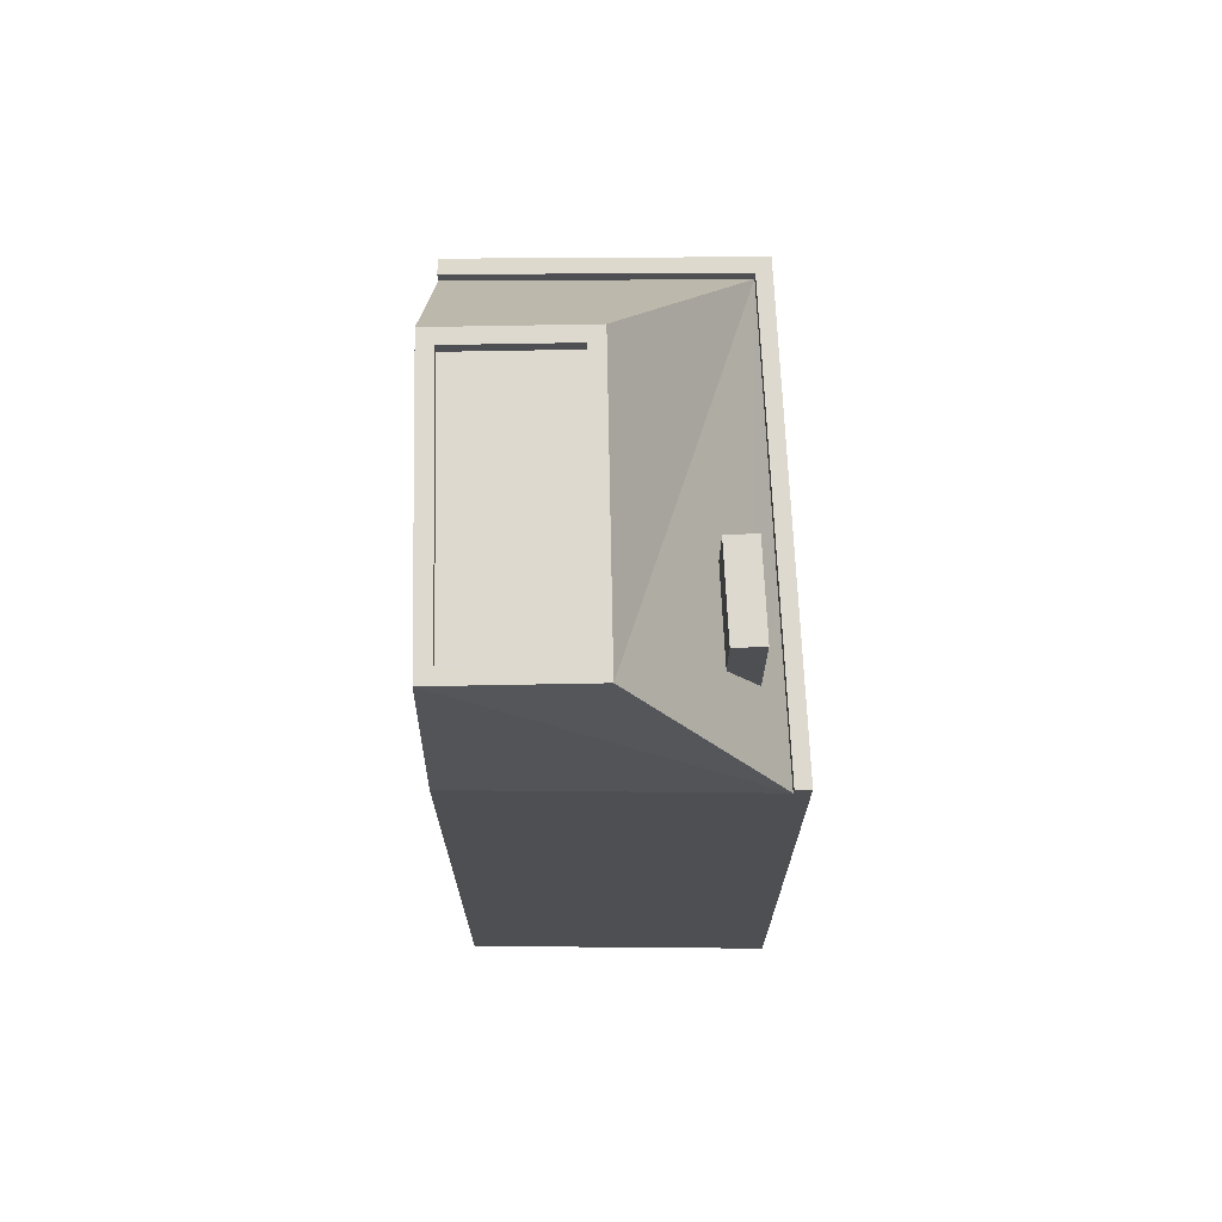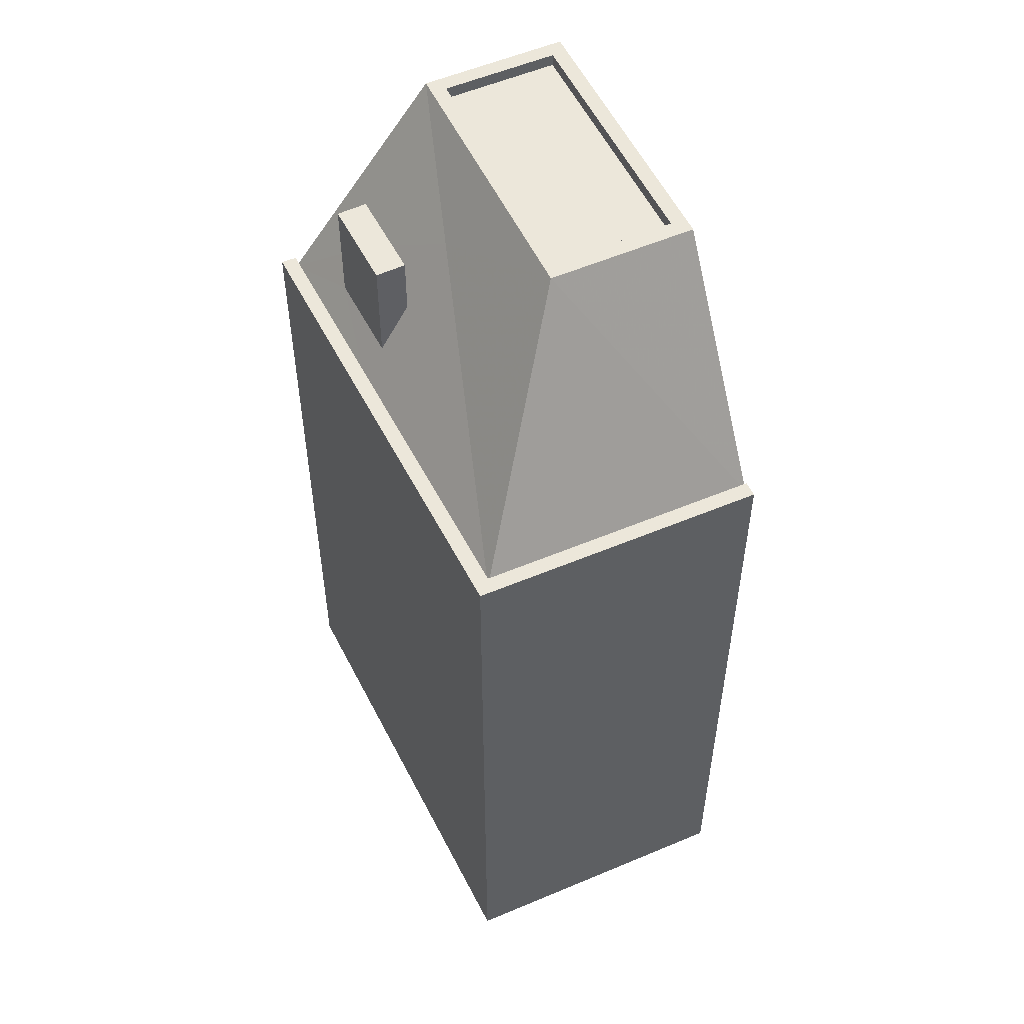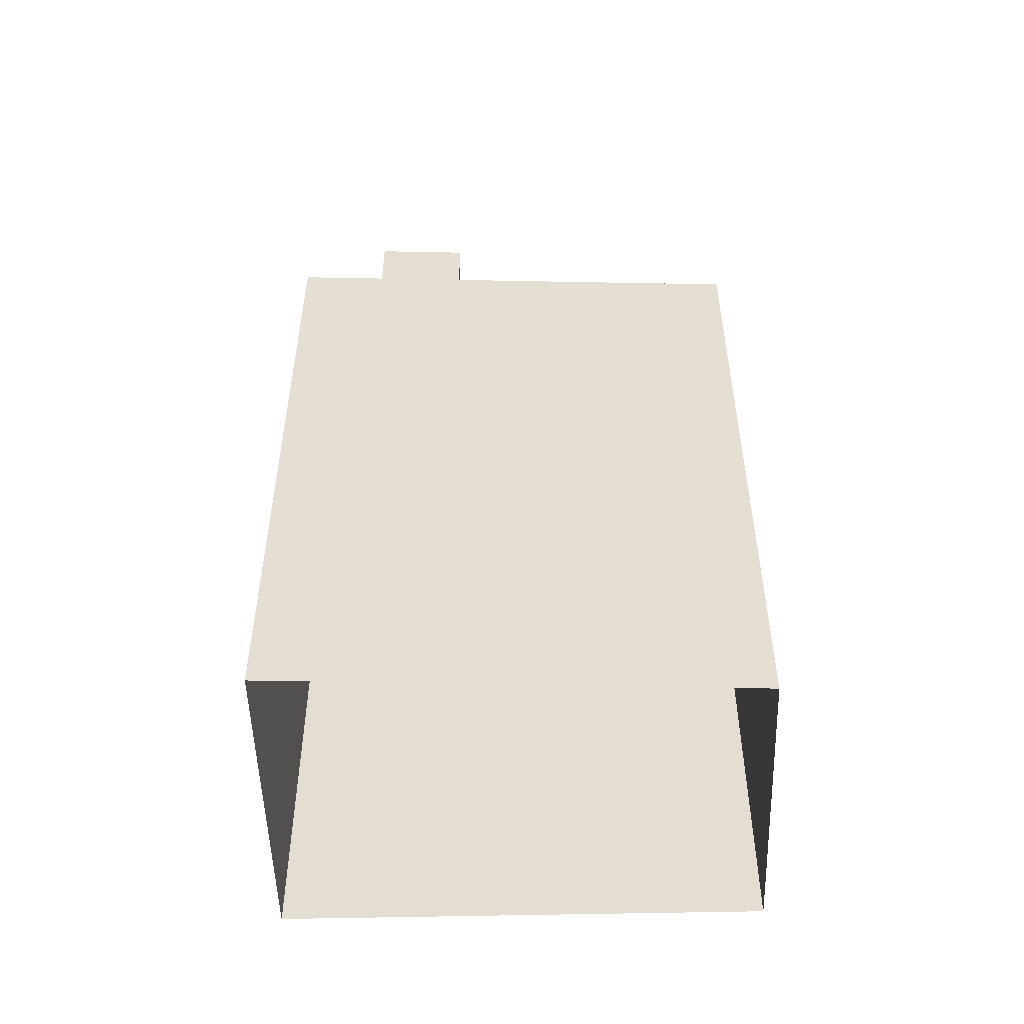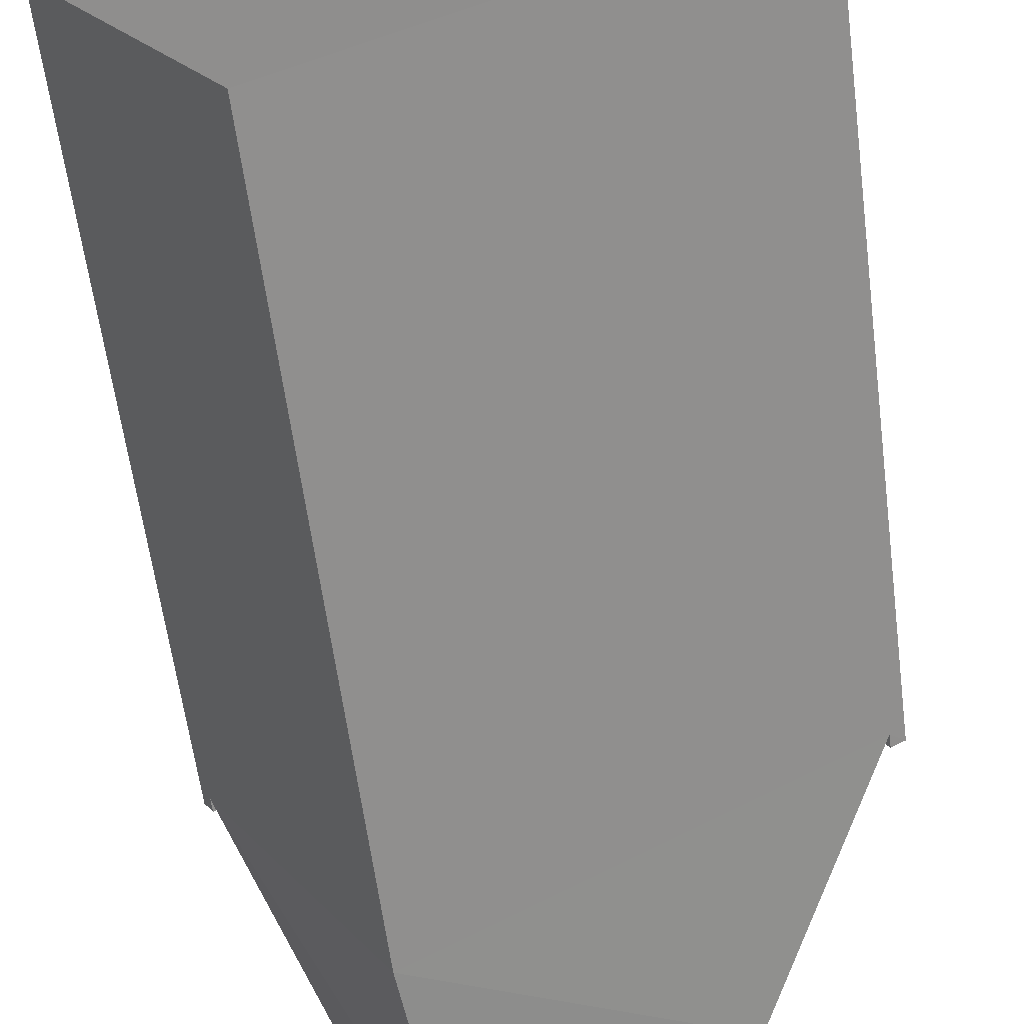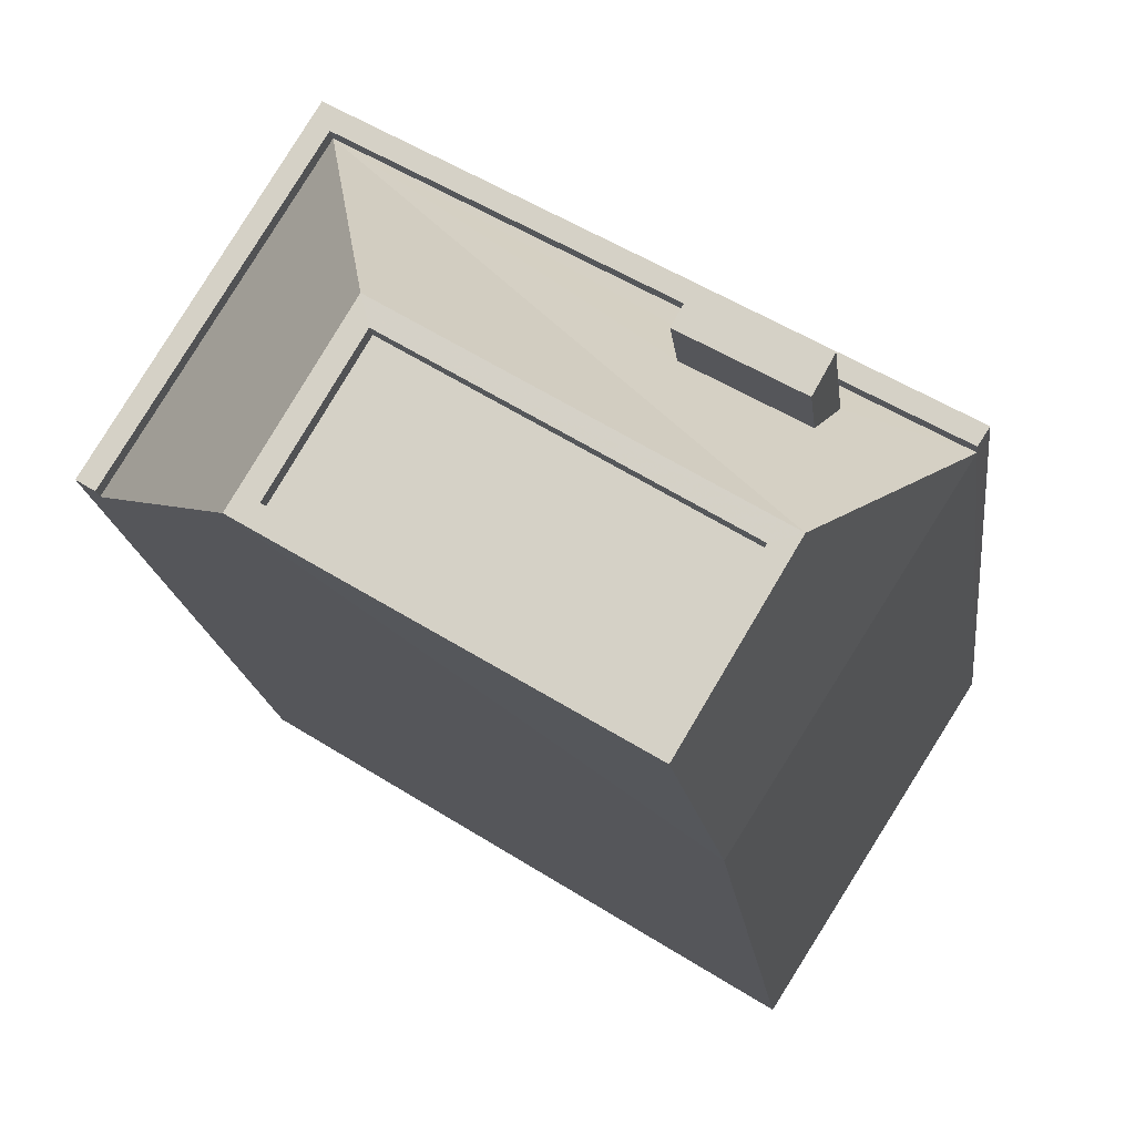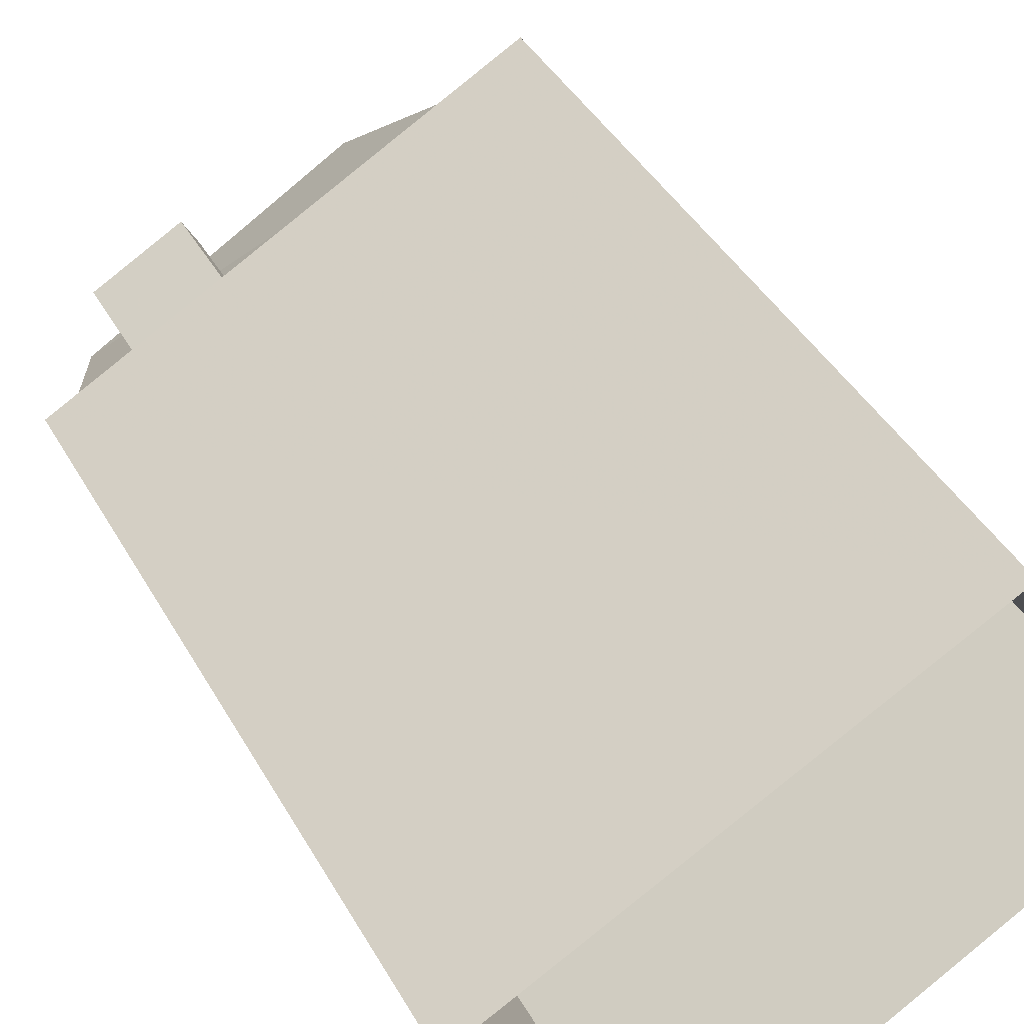
<metadata>
{"format":"obj","ext":"obj","renderer":"f3d","projection":"perspective","resolution":1024,"background":"white","views":[{"elev":71.8,"azim":58.2,"up":"+Z"},{"elev":53.8,"azim":-145.6,"up":"+Z"},{"elev":-53.2,"azim":149.9,"up":"+Z"},{"elev":-60.5,"azim":-172.6,"up":"+Y"},{"elev":-14.9,"azim":5.8,"up":"+Y"},{"elev":40.9,"azim":153.1,"up":"+Y"}]}
</metadata>
<code>
v -5445 -3.665e+04 2.11
v -5450 -3.664e+04 2.113
v -5442 -3.664e+04 2.111
v -5453 -3.664e+04 2.112
v -5444 -3.664e+04 18.61
v -5444 -3.664e+04 18.61
v -5445 -3.664e+04 18.61
v -5445 -3.664e+04 18.61
v -5444 -3.664e+04 20.24
v -5444 -3.664e+04 17.42
v -5446 -3.664e+04 18.78
v -5445 -3.664e+04 17.42
v -5444 -3.664e+04 16.49
v -5445 -3.664e+04 15.8
v -5445 -3.664e+04 16.49
v -5442 -3.664e+04 15.8
v -5445 -3.665e+04 15.79
v -5445 -3.665e+04 20.24
v -5453 -3.664e+04 15.8
v -5450 -3.664e+04 20.24
v -5449 -3.664e+04 20.24
v -5450 -3.664e+04 15.8
v -5453 -3.664e+04 16.05
v -5453 -3.664e+04 16.05
v -5450 -3.664e+04 16.05
v -5450 -3.664e+04 16.05
v -5442 -3.664e+04 16.05
v -5442 -3.664e+04 16.05
v -5450 -3.664e+04 20.24
v -5449 -3.664e+04 20.24
v -5445 -3.665e+04 20.24
v -5444 -3.664e+04 20.24
v -5444 -3.664e+04 19.99
v -5450 -3.664e+04 19.99
v -5445 -3.665e+04 19.99
v -5449 -3.664e+04 19.99
f 1 2 3
f 1 4 2
f 5 6 7
f 8 5 7
f 9 10 11
f 11 10 12
f 13 14 15
f 16 10 9
f 13 16 14
f 16 13 10
f 17 16 18
f 16 9 18
f 19 20 21
f 22 19 21
f 21 9 11
f 22 21 11
f 12 22 11
f 14 22 15
f 15 22 12
f 23 24 25
f 23 25 26
f 25 27 26
f 25 28 27
f 21 20 29
f 21 29 30
f 18 9 31
f 20 18 31
f 31 9 32
f 31 29 20
f 33 34 35
f 33 36 34
f 30 9 21
f 30 32 9
f 15 7 6
f 13 15 6
f 10 6 5
f 10 13 6
f 12 5 8
f 12 10 5
f 12 8 7
f 15 12 7
f 17 1 16
f 28 16 27
f 27 16 3
f 16 1 3
f 1 19 4
f 4 19 23
f 1 17 19
f 23 19 24
f 2 23 26
f 2 4 23
f 27 2 26
f 27 3 2
f 19 17 20
f 17 18 20
f 22 24 19
f 22 25 24
f 22 14 25
f 25 14 28
f 14 16 28
f 31 33 35
f 31 32 33
f 31 35 34
f 29 31 34
f 29 34 36
f 30 29 36
f 32 36 33
f 32 30 36

</code>
